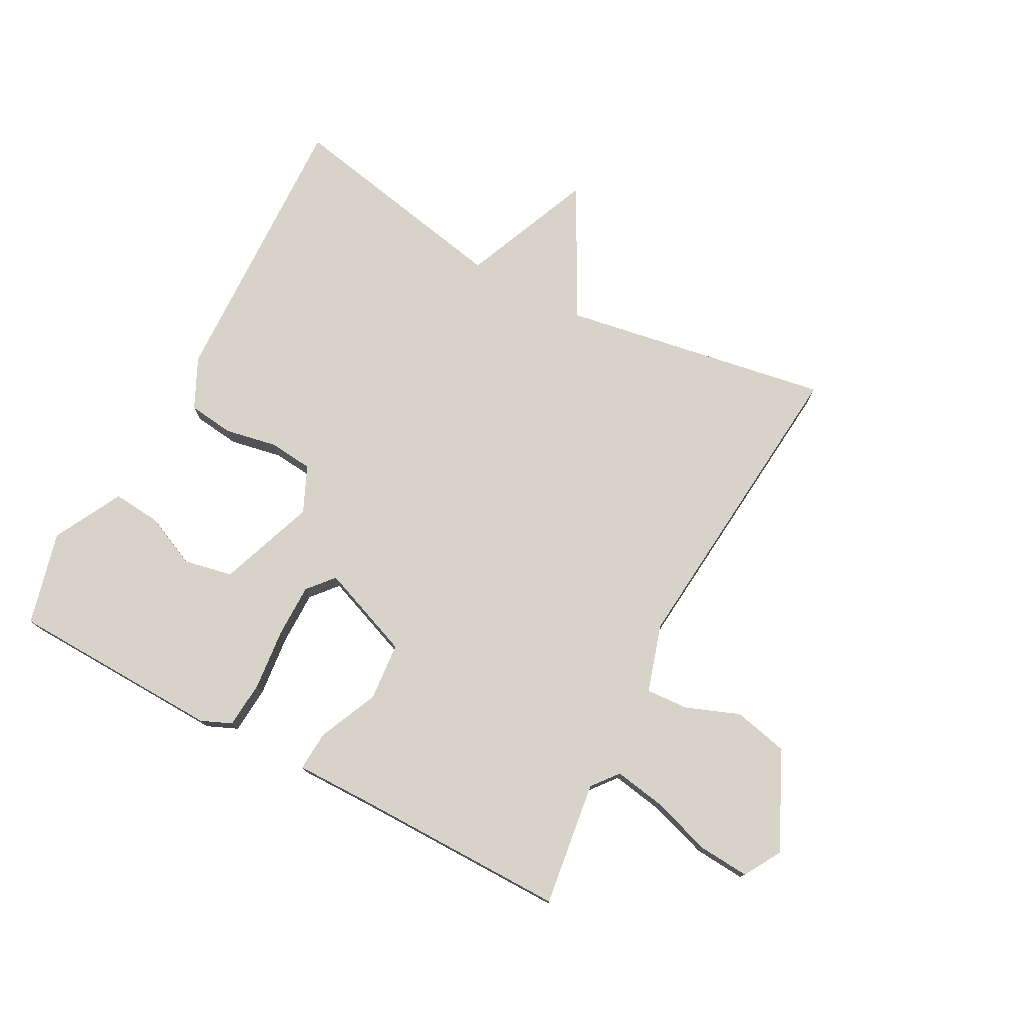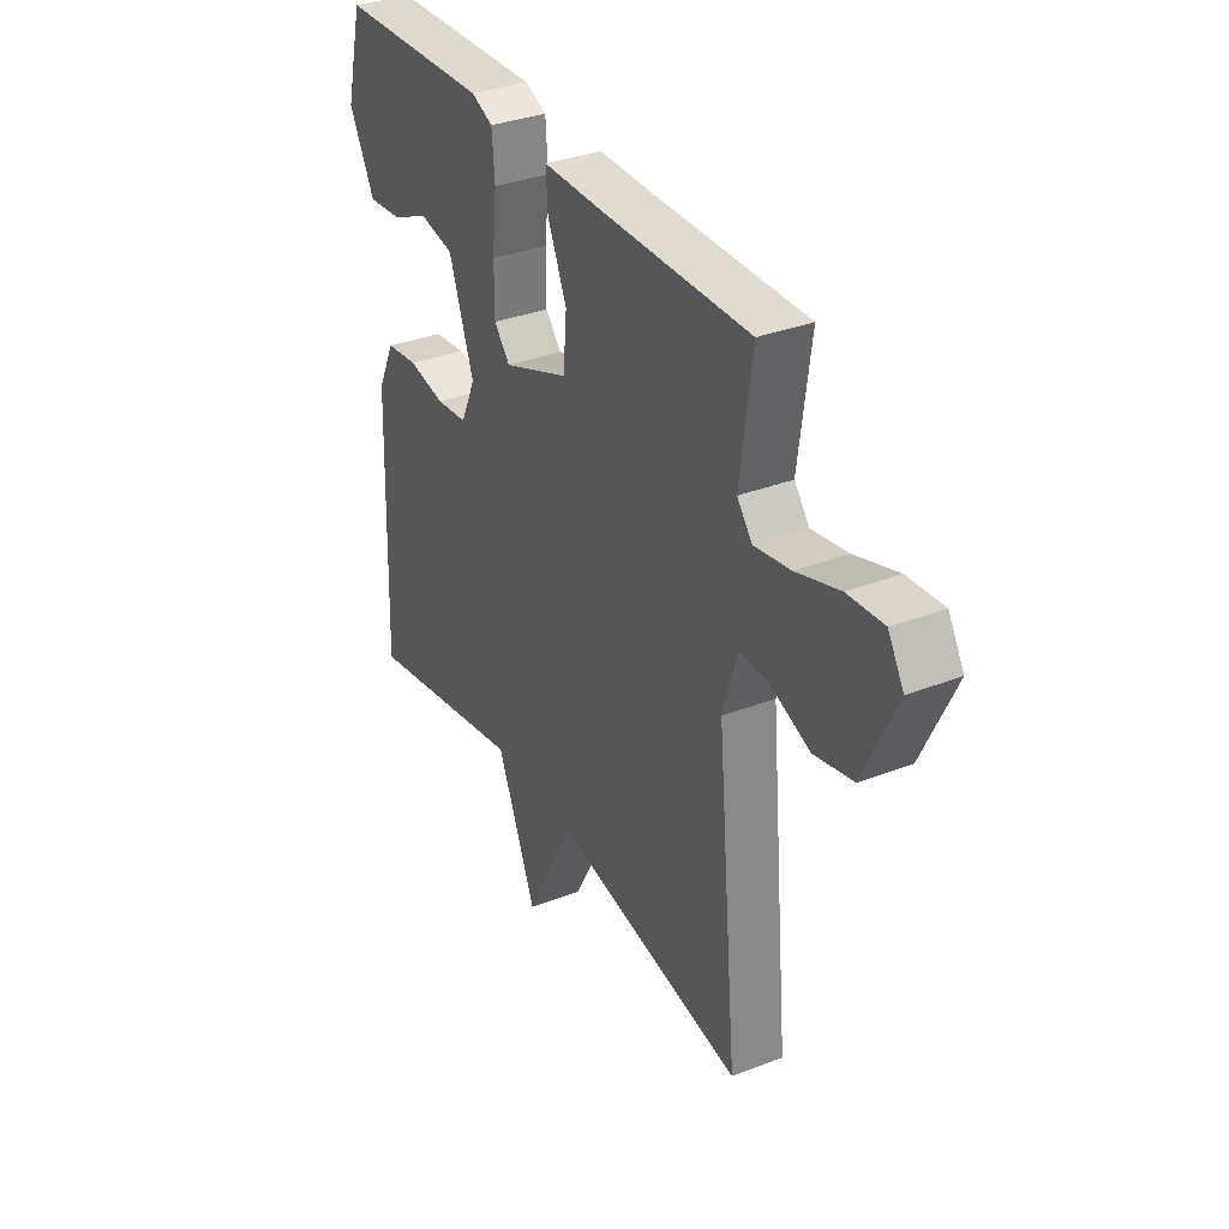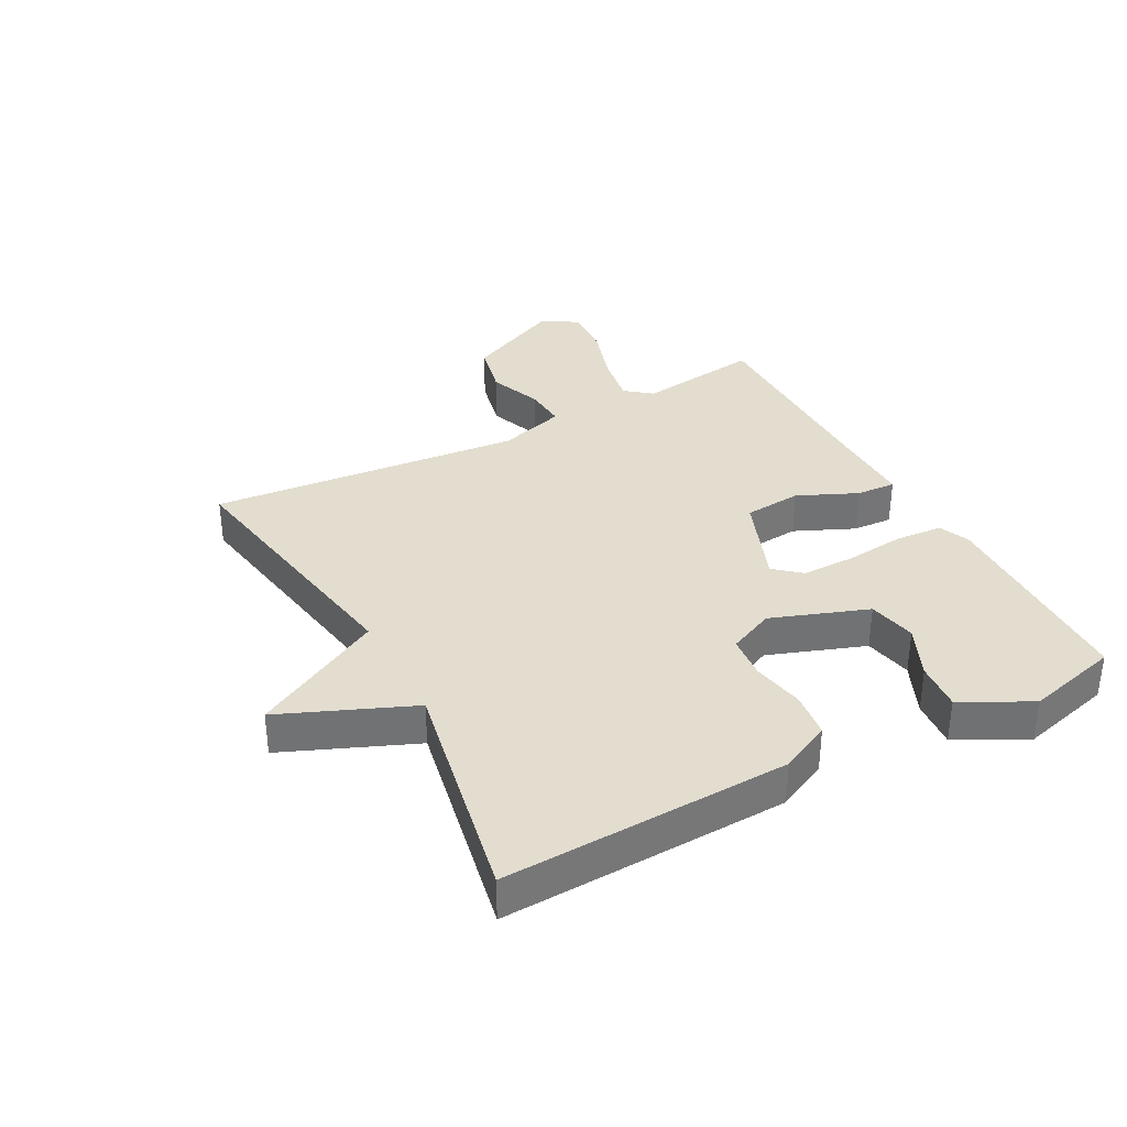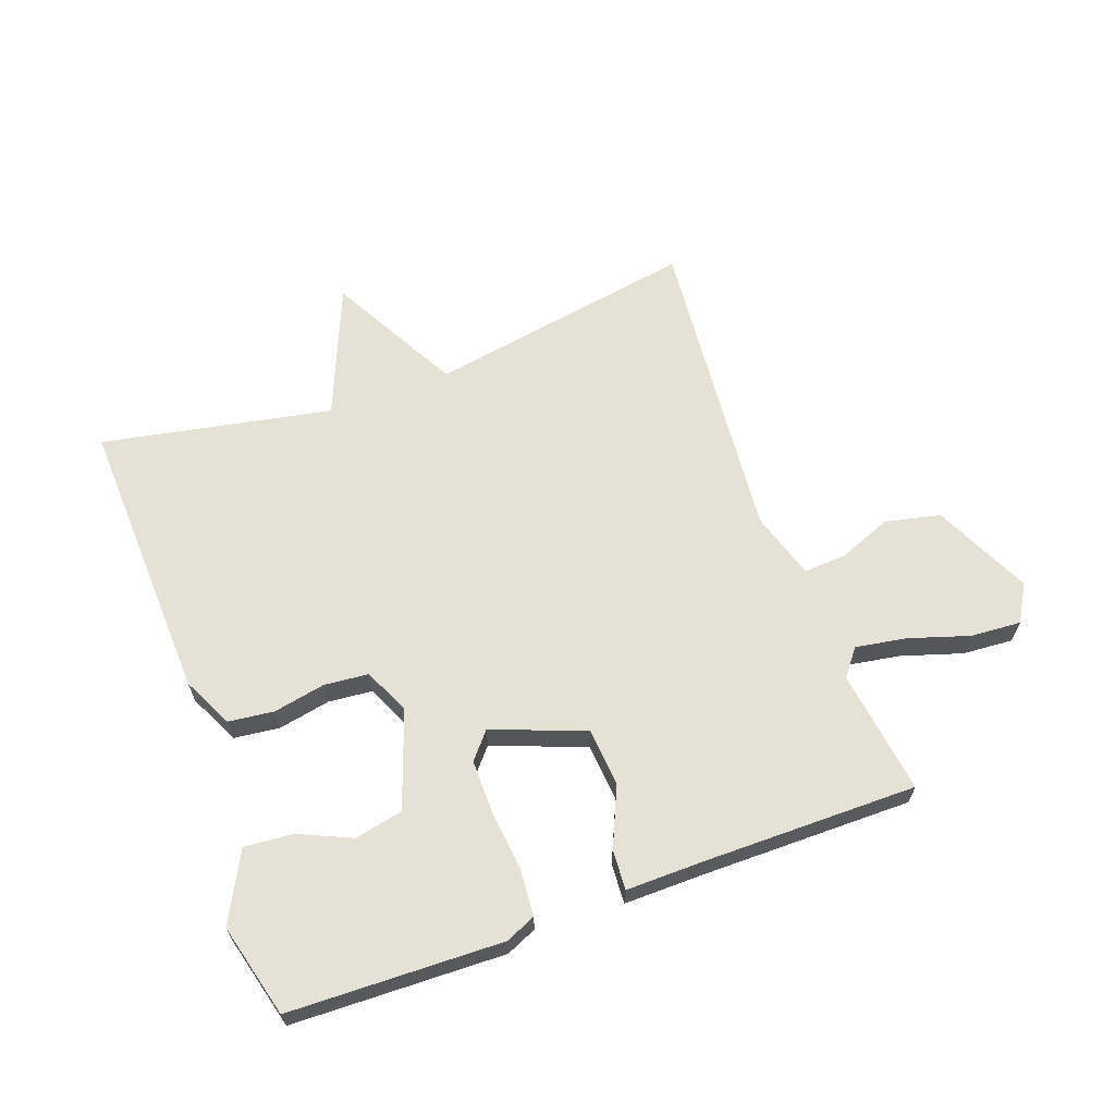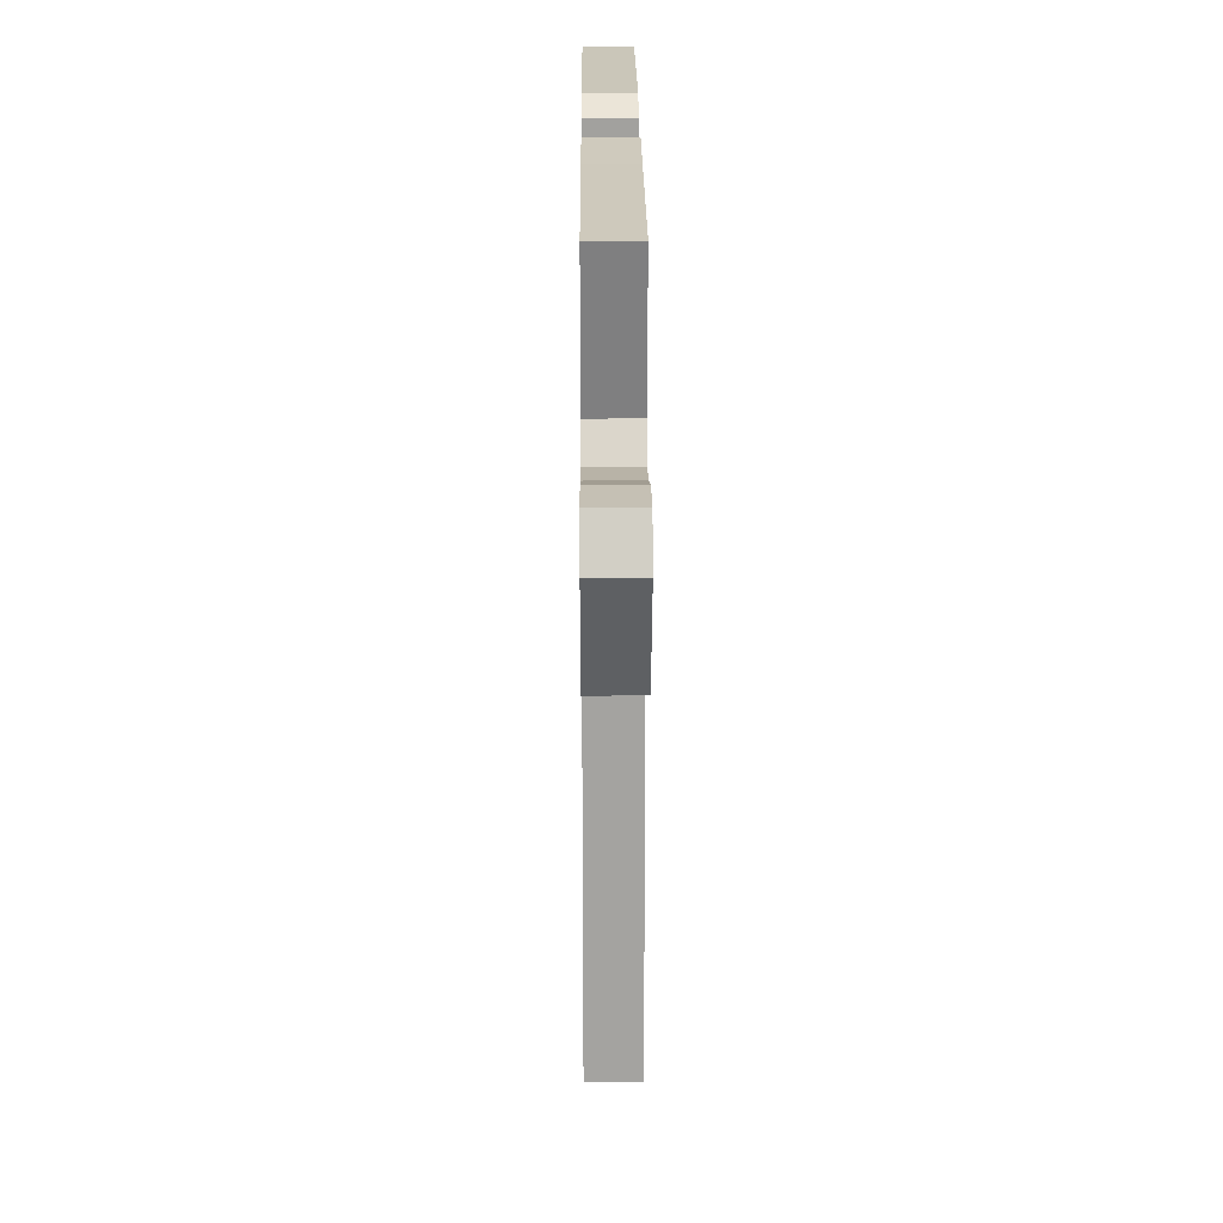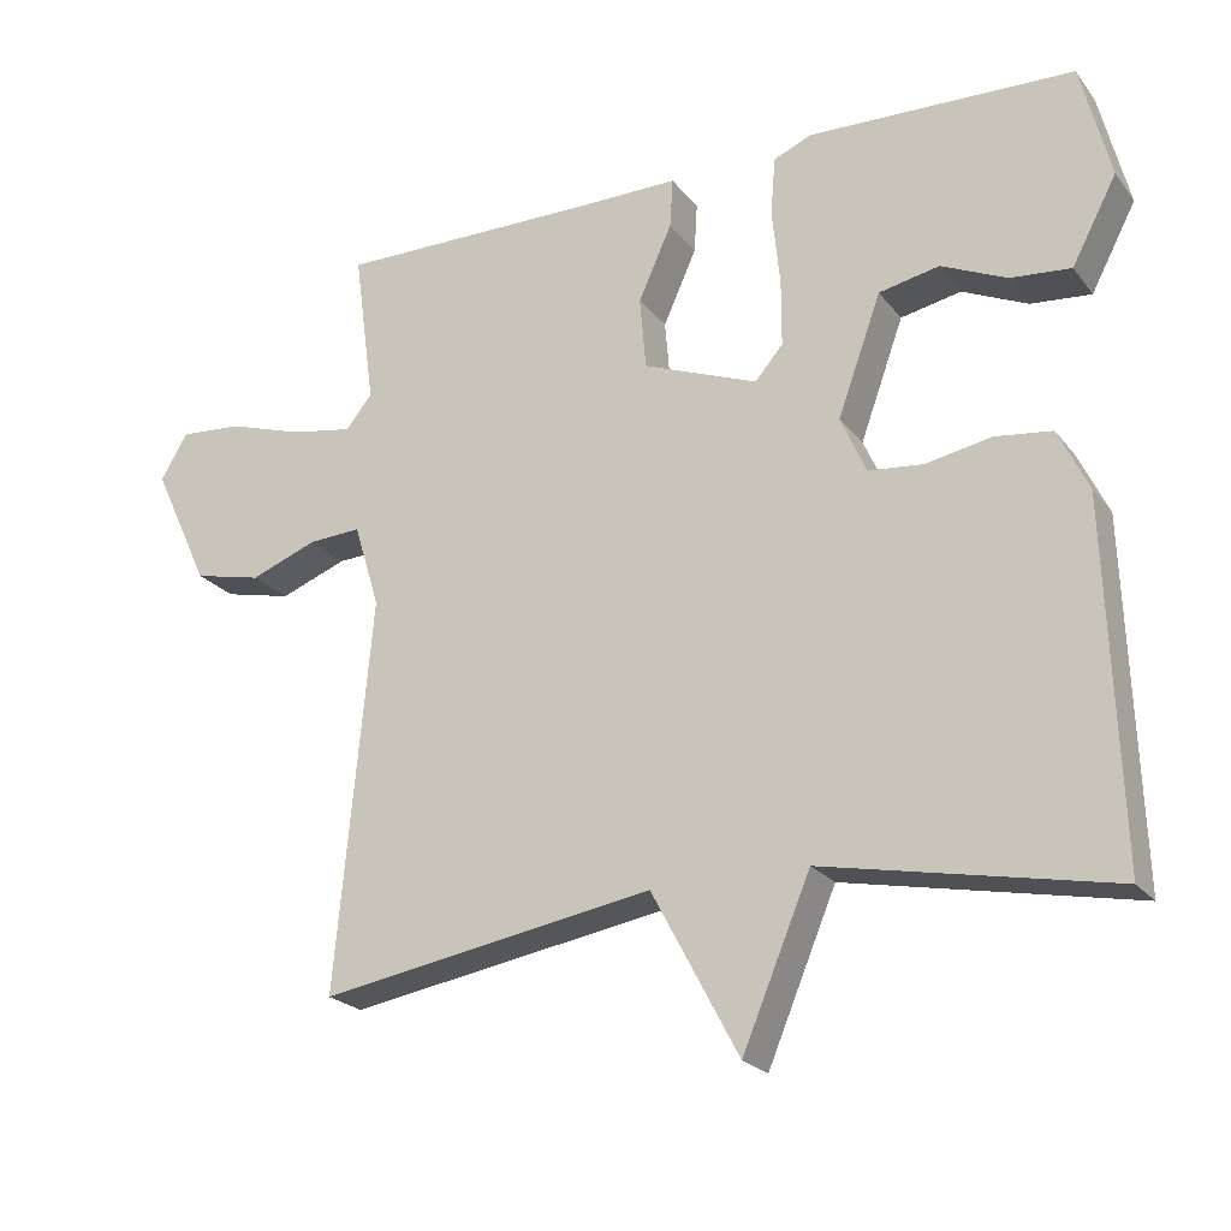
<metadata>
{"format":"obj","ext":"obj","renderer":"f3d","projection":"perspective","resolution":1024,"background":"white","views":[{"elev":76.3,"azim":28.0,"up":"+Y"},{"elev":33.8,"azim":62.2,"up":"+Z"},{"elev":34.9,"azim":-118.2,"up":"+Y"},{"elev":64.3,"azim":-20.2,"up":"+Y"},{"elev":22.6,"azim":89.6,"up":"+Z"},{"elev":-22.4,"azim":-152.5,"up":"+Z"}]}
</metadata>
<code>
v 0.5 0.07 0.5
v 0.473 0.07 0.3
v 0.507 0.07 0.258
v 0.588 0.07 0.272
v 0.685 0.07 0.303
v 0.766 0.07 0.309
v 0.801 0.07 0.25
v 0.728 0.07 0.094
v 0.64 0.07 0.074
v 0.554 0.07 0.107
v 0.486 0.07 0.111
v 0.453 0.07 0.003
v 0.5 0.07 -0.5
v 0.069 0.07 -0.427
v -0.043 0.07 -0.637
v -0.131 0.07 -0.427
v -0.5 0.07 -0.5
v -0.484 0.07 -0.041
v -0.445 0.07 0.04
v -0.372 0.07 0.049
v -0.288 0.07 0.033
v -0.217 0.07 0.04
v -0.184 0.07 0.114
v -0.24 0.07 0.269
v -0.318 0.07 0.285
v -0.402 0.07 0.247
v -0.48 0.07 0.24
v -0.538 0.07 0.35
v -0.5 0.07 0.5
v -0.158 0.07 0.511
v -0.109 0.07 0.49
v -0.103 0.07 0.415
v -0.113 0.07 0.317
v -0.113 0.07 0.231
v -0.077 0.07 0.189
v 0.071 0.07 0.246
v 0.079 0.07 0.339
v 0.036 0.07 0.435
v 0.032 0.07 0.499
v 0.158 0.07 0.498
v 0.5 0 0.5
v 0.473 0 0.3
v 0.507 0 0.258
v 0.588 0 0.272
v 0.685 0 0.303
v 0.766 0 0.309
v 0.801 0 0.25
v 0.728 0 0.094
v 0.64 0 0.074
v 0.554 0 0.107
v 0.486 0 0.111
v 0.453 0 0.003
v 0.5 0 -0.5
v 0.069 0 -0.427
v -0.043 0 -0.637
v -0.131 0 -0.427
v -0.5 0 -0.5
v -0.484 0 -0.041
v -0.445 0 0.04
v -0.372 0 0.049
v -0.288 0 0.033
v -0.217 0 0.04
v -0.184 0 0.114
v -0.24 0 0.269
v -0.318 0 0.285
v -0.402 0 0.247
v -0.48 0 0.24
v -0.538 0 0.35
v -0.5 0 0.5
v -0.158 0 0.511
v -0.109 0 0.49
v -0.103 0 0.415
v -0.113 0 0.317
v -0.113 0 0.231
v -0.077 0 0.189
v 0.071 0 0.246
v 0.079 0 0.339
v 0.036 0 0.435
v 0.032 0 0.499
v 0.158 0 0.498
f 37 38 39 40
f 40 1 2
f 37 40 2
f 36 37 2
f 35 36 2 3
f 31 32 33
f 30 31 33
f 29 30 33
f 28 29 33
f 25 26 27 28
f 24 25 28 33
f 23 24 33 34
f 19 20 21
f 18 19 21
f 17 18 21
f 16 17 21
f 16 21 22
f 15 16 22
f 14 15 22
f 14 22 23
f 13 14 23
f 12 13 23
f 8 9 10
f 7 8 10
f 6 7 10
f 5 6 10
f 4 5 10
f 3 4 10 11
f 11 12 23
f 3 11 23
f 35 3 23
f 23 34 35
f 80 79 78 77
f 42 41 80
f 42 80 77
f 42 77 76
f 43 42 76 75
f 73 72 71
f 73 71 70
f 73 70 69
f 73 69 68
f 68 67 66 65
f 73 68 65 64
f 74 73 64 63
f 61 60 59
f 61 59 58
f 61 58 57
f 61 57 56
f 62 61 56
f 62 56 55
f 62 55 54
f 63 62 54
f 63 54 53
f 63 53 52
f 50 49 48
f 50 48 47
f 50 47 46
f 50 46 45
f 50 45 44
f 51 50 44 43
f 63 52 51
f 63 51 43
f 63 43 75
f 75 74 63
f 1 41 42 2
f 2 42 43 3
f 3 43 44 4
f 4 44 45 5
f 5 45 46 6
f 6 46 47 7
f 7 47 48 8
f 8 48 49 9
f 9 49 50 10
f 10 50 51 11
f 11 51 52 12
f 12 52 53 13
f 13 53 54 14
f 14 54 55 15
f 15 55 56 16
f 16 56 57 17
f 17 57 58 18
f 18 58 59 19
f 19 59 60 20
f 20 60 61 21
f 21 61 62 22
f 22 62 63 23
f 23 63 64 24
f 24 64 65 25
f 25 65 66 26
f 26 66 67 27
f 27 67 68 28
f 28 68 69 29
f 29 69 70 30
f 30 70 71 31
f 31 71 72 32
f 32 72 73 33
f 33 73 74 34
f 34 74 75 35
f 35 75 76 36
f 36 76 77 37
f 37 77 78 38
f 38 78 79 39
f 39 79 80 40
f 40 80 41 1

</code>
